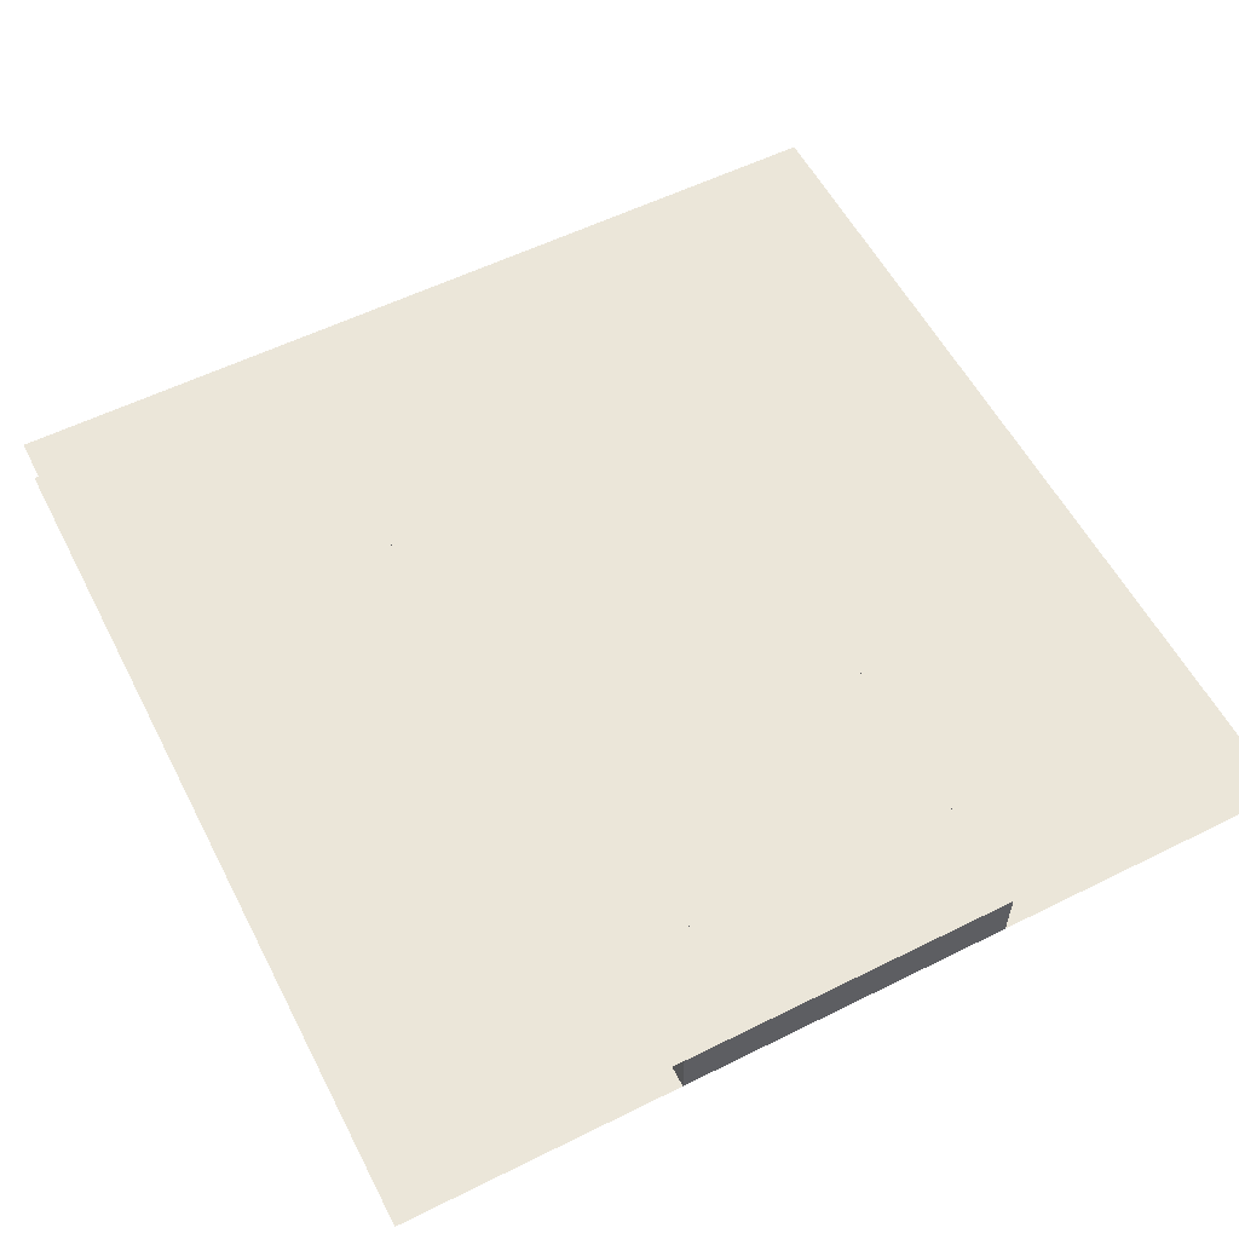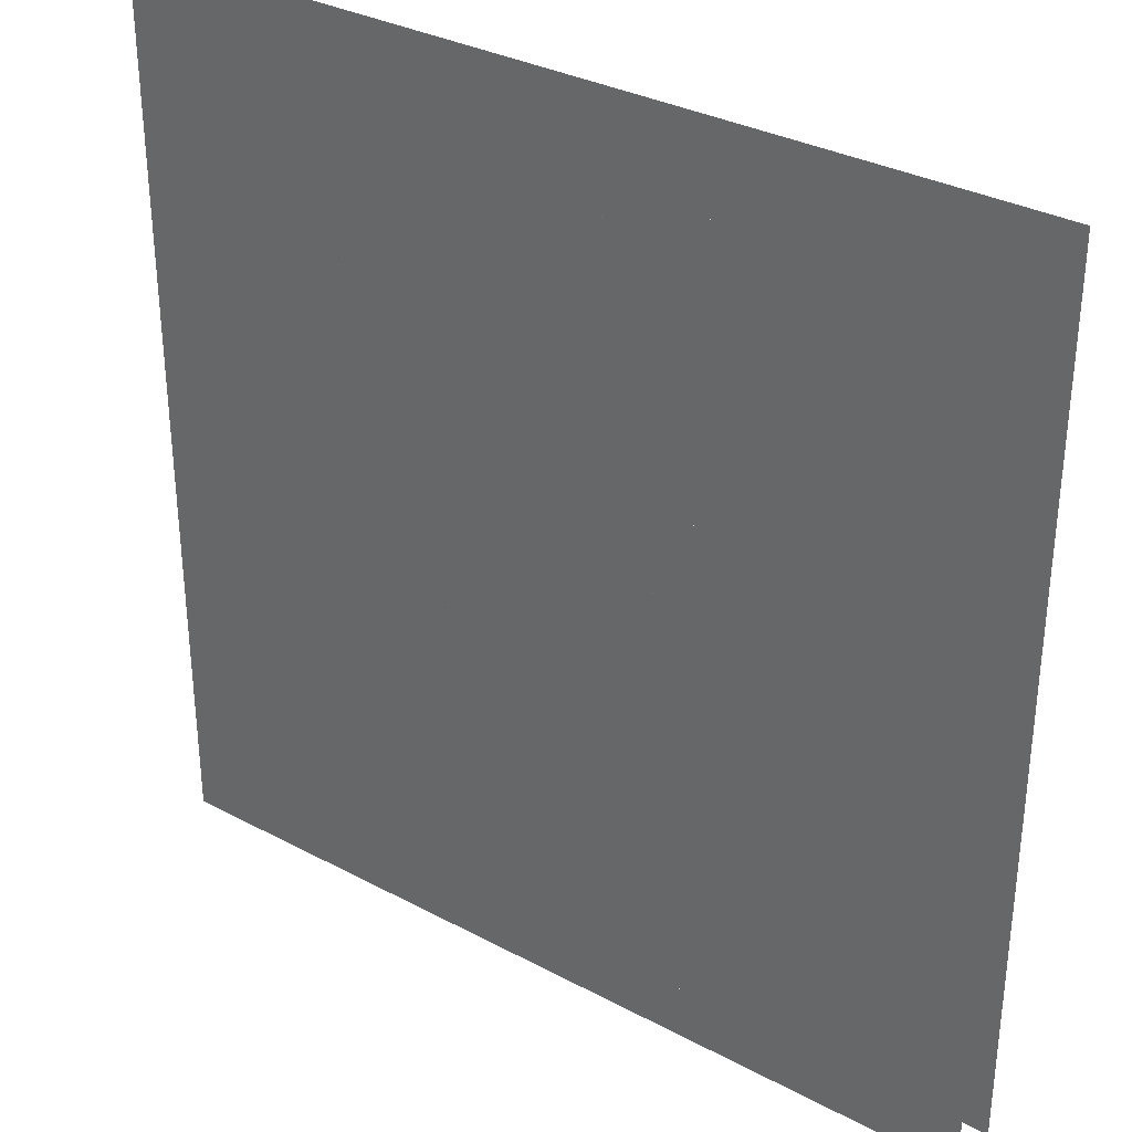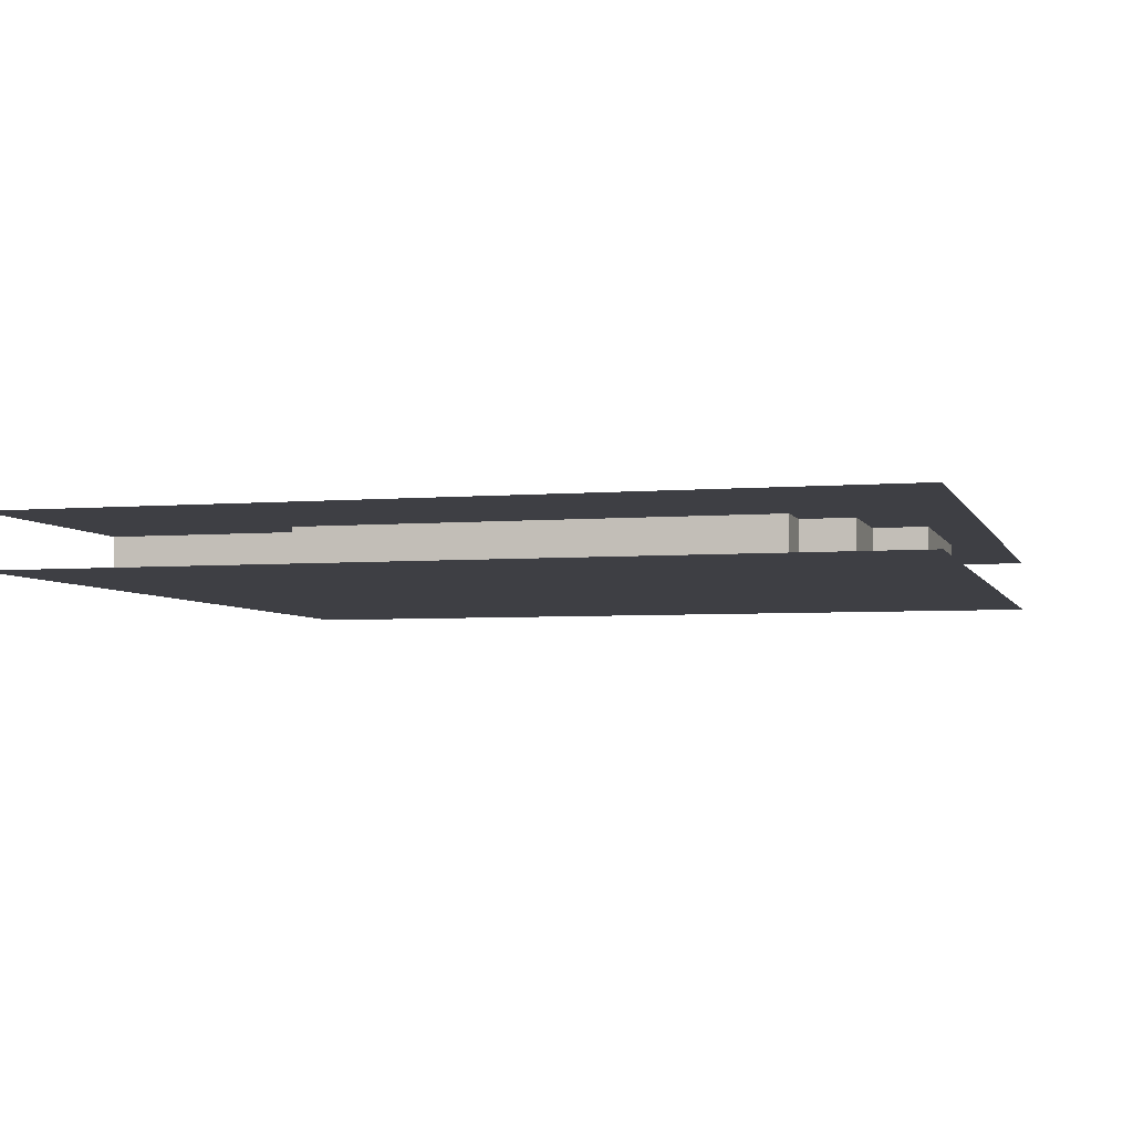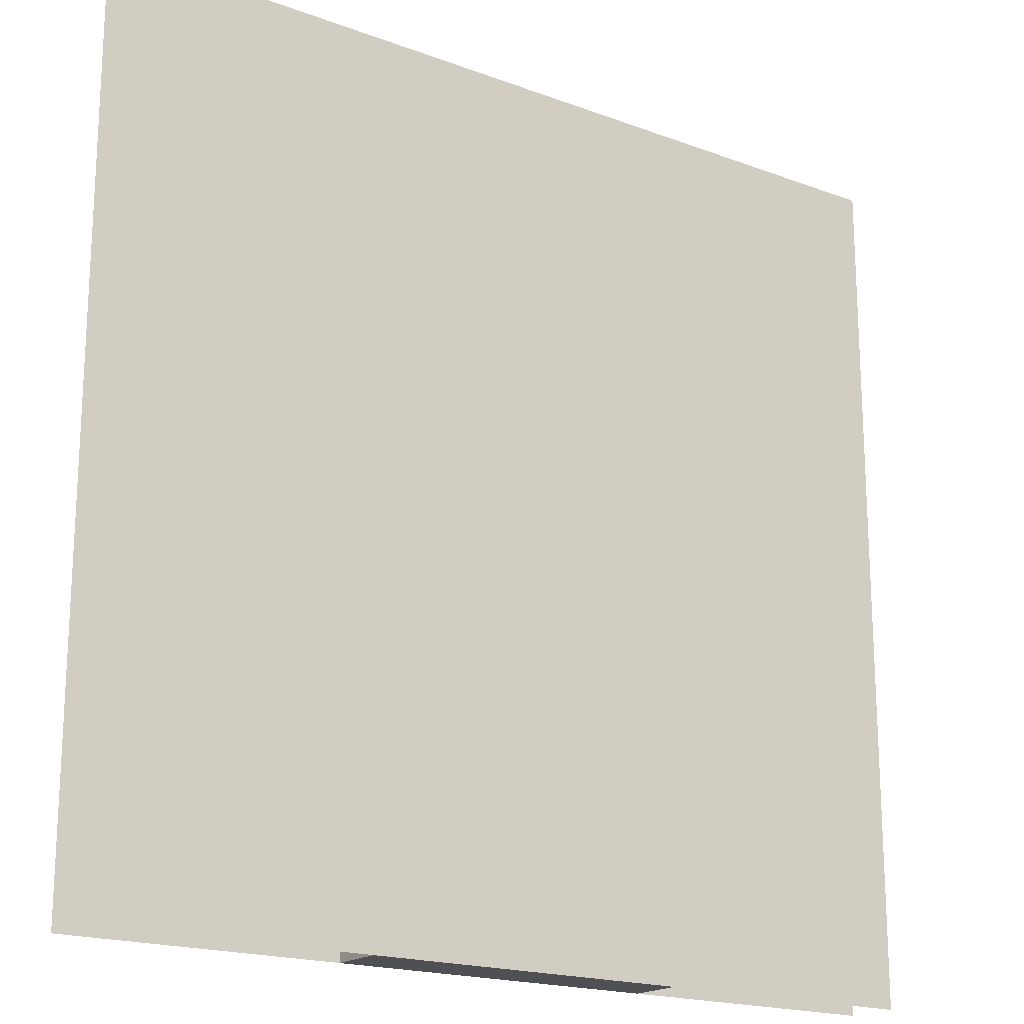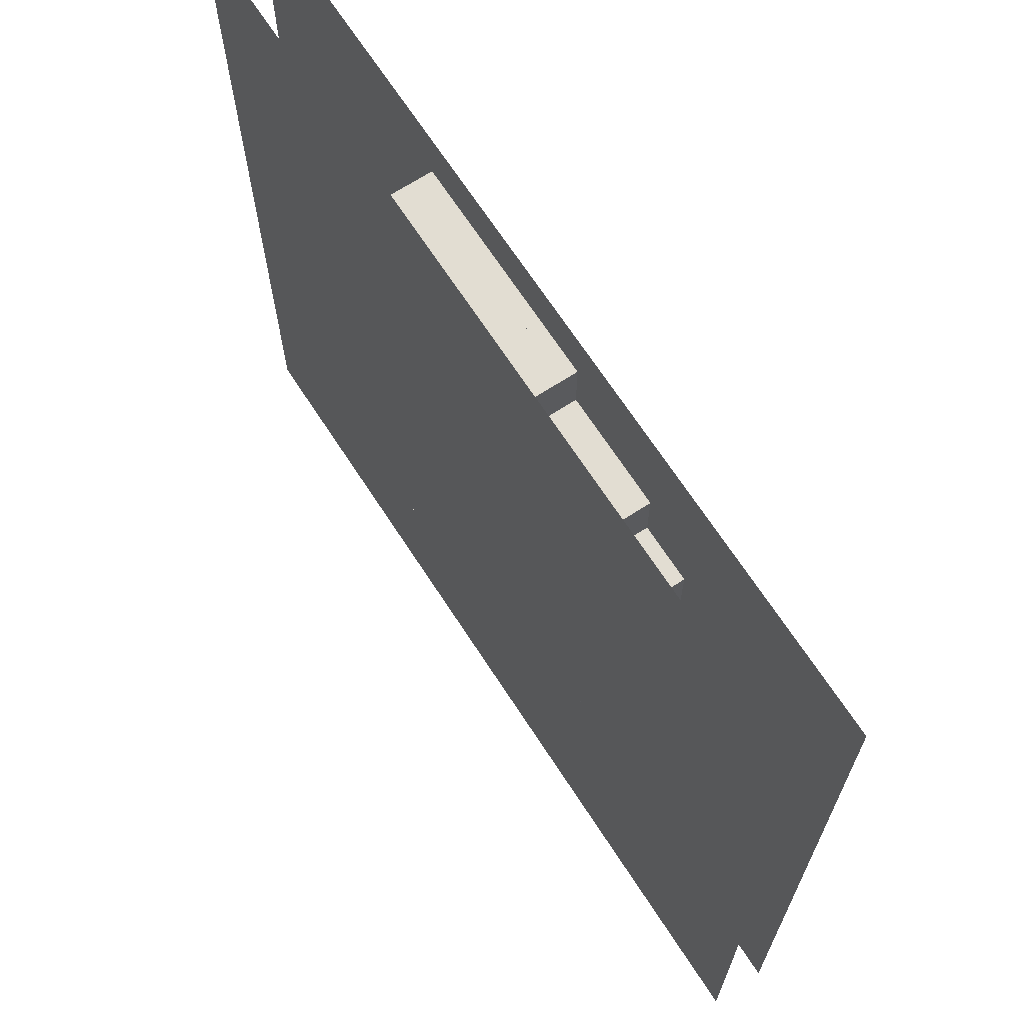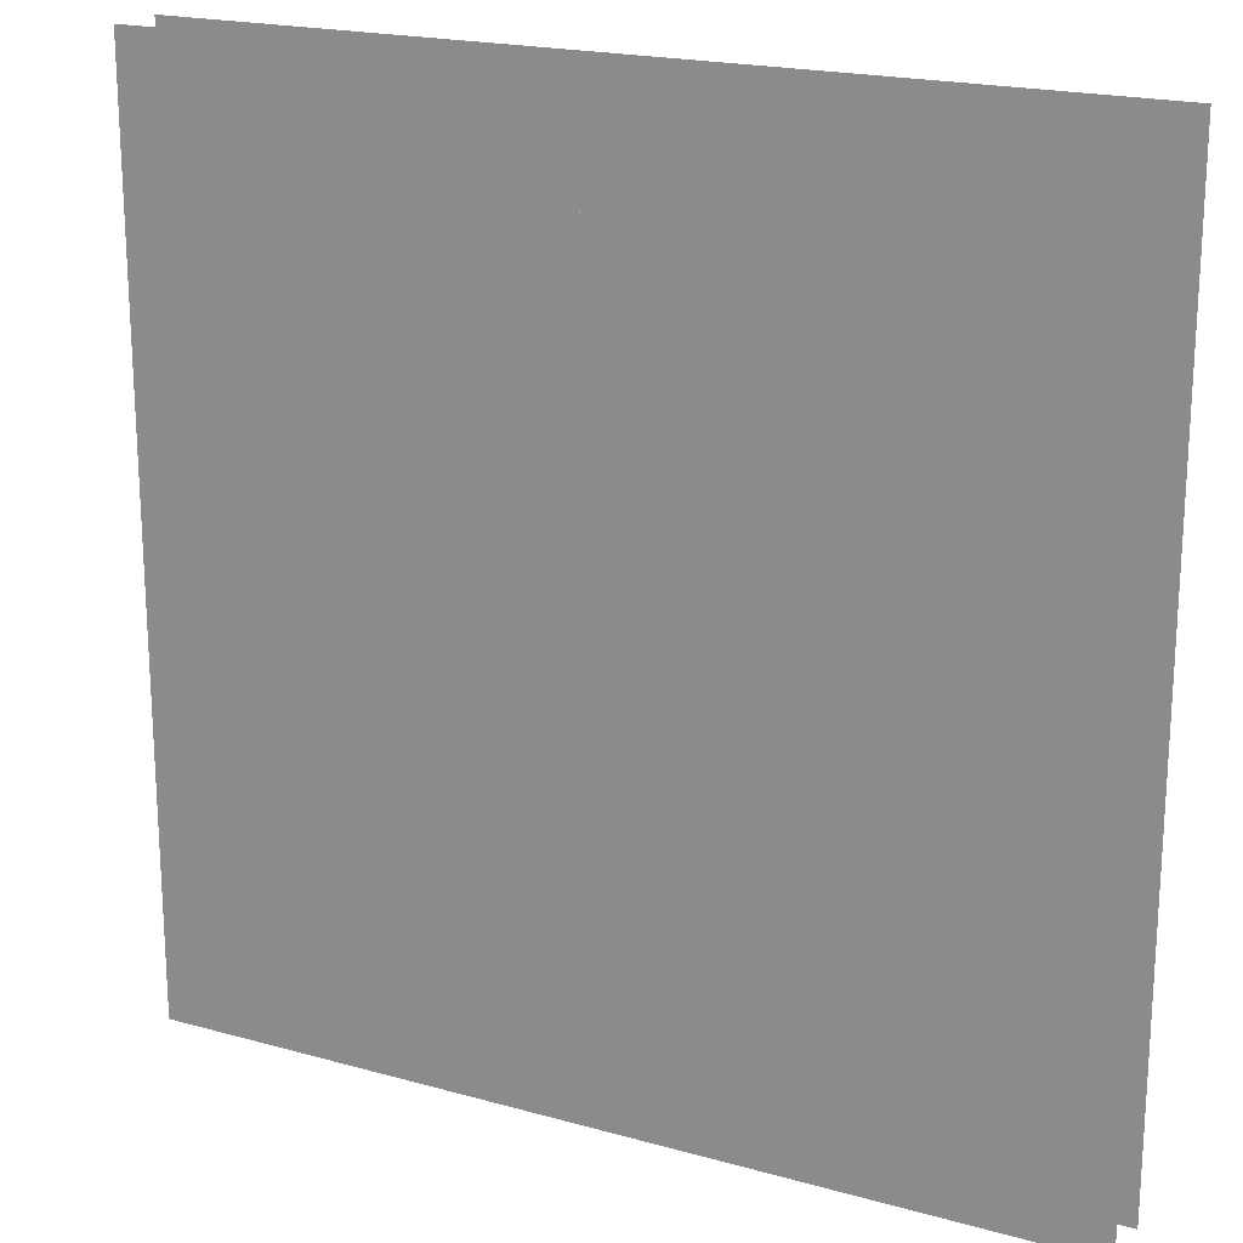
<metadata>
{"format":"obj","ext":"obj","renderer":"f3d","projection":"perspective","resolution":1024,"background":"white","views":[{"elev":56.9,"azim":-27.3,"up":"+Z"},{"elev":32.8,"azim":-143.6,"up":"+Y"},{"elev":-4.4,"azim":105.4,"up":"+Z"},{"elev":-18.7,"azim":-35.5,"up":"+Y"},{"elev":68.3,"azim":57.0,"up":"+Y"},{"elev":19.7,"azim":27.5,"up":"+Y"}]}
</metadata>
<code>
v 1 1 0.4688
v 1 0 0.4688
v 0 0 0.4688
v 0 1 0.4688
v 0 1 0.5312
v 0 0 0.5312
v 1 0 0.5312
v 1 1 0.5312
v 0.3125 0.9375 0.4688
v 0.3125 0.9375 0.5312
v 0.5625 0.9375 0.5312
v 0.5625 0.9375 0.4688
v 0.3125 0 0.4688
v 0.3125 0 0.5312
v 0.4375 0.9375 0.5312
v 0.4375 0.875 0.5312
v 0.4375 0.875 0.4688
v 0.4375 0.9375 0.4688
v 0.5 0.9375 0.4688
v 0.5 0.875 0.4688
v 0.5 0.875 0.5312
v 0.5 0.9375 0.5312
v 0.5625 0.875 0.5312
v 0.5625 0.875 0.4688
v 0.6875 0.875 0.5312
v 0.6875 0.875 0.4688
v 0.6875 0 0.5312
v 0.6875 0 0.4688
v 0.6875 0.8125 0.4688
v 0.6875 0.8125 0.5312
v 0.75 0.8125 0.5312
v 0.75 0.8125 0.4688
v 0.75 0.25 0.5312
v 0.75 0.25 0.4688
v 0.25 0.75 0.4688
v 0.25 0.75 0.5312
v 0.3125 0.75 0.5312
v 0.3125 0.75 0.4688
v 0.25 0.6875 0.5312
v 0.25 0.6875 0.4688
v 0.6875 0.6875 0.4688
v 0.6875 0.6875 0.5312
v 0.25 0.375 0.4688
v 0.25 0.375 0.5312
v 0.3125 0.625 0.5312
v 0.3125 0.625 0.4688
v 0.75 0.625 0.4688
v 0.75 0.625 0.5312
v 0.625 0.6875 0.5312
v 0.625 0.0625 0.5312
v 0.625 0.0625 0.4688
v 0.625 0.6875 0.4688
v 0.6875 0.25 0.4688
v 0.6875 0.25 0.5312
v 0.375 0.625 0.4688
v 0.375 0.0625 0.4688
v 0.375 0.0625 0.5312
v 0.375 0.625 0.5312
v 0.1875 0.5625 0.4688
v 0.1875 0.5625 0.5312
v 0.6875 0.5625 0.5312
v 0.6875 0.5625 0.4688
v 0.1875 0.5 0.5312
v 0.1875 0.5 0.4688
v 0.25 0.5 0.4688
v 0.25 0.5 0.5312
v 0.3125 0.4375 0.5312
v 0.3125 0.4375 0.4688
v 0.375 0.4375 0.4688
v 0.375 0.4375 0.5312
v 0.4375 0.375 0.4688
v 0.4375 0.375 0.5312
v 0.3125 0.375 0.5312
v 0.3125 0.375 0.4688
v 0.6875 0.4375 0.4688
v 0.6875 0.4375 0.5312
v 0.75 0.4375 0.5312
v 0.75 0.4375 0.4688
v 0.4375 0.3125 0.4688
v 0.4375 0.3125 0.5312
v 0.625 0.3125 0.5312
v 0.625 0.3125 0.4688
v 0.6875 0.3125 0.4688
v 0.6875 0.3125 0.5312
v 0.375 0.3125 0.4688
v 0.375 0.3125 0.5312
v 0.3125 0.1875 0.4688
v 0.3125 0.1875 0.5312
v 0.6875 0.1875 0.5312
v 0.6875 0.1875 0.4688
v 0.3125 0.125 0.5312
v 0.3125 0.125 0.4688
v 0.6875 0.125 0.4688
v 0.6875 0.125 0.5312
v 0.3125 0.0625 0.4688
v 0.3125 0.0625 0.5312
v 0.6875 0.0625 0.5312
v 0.6875 0.0625 0.4688
f 1 2 3 4
f 5 6 7 8
f 9 10 11 12
f 9 13 14 10
f 15 16 17 18
f 19 20 21 22
f 11 23 24 12
f 17 16 25 26
f 25 27 28 26
f 29 30 31 32
f 31 33 34 32
f 35 36 37 38
f 39 40 41 42
f 35 43 44 36
f 45 46 47 48
f 49 50 51 52
f 41 53 54 42
f 55 56 57 58
f 59 60 61 62
f 63 64 65 66
f 59 64 63 60
f 67 68 69 70
f 44 43 71 72
f 67 73 74 68
f 75 76 77 78
f 71 79 80 72
f 81 82 83 84
f 85 86 80 79
f 54 53 34 33
f 87 88 89 90
f 91 92 93 94
f 95 96 97 98
f 14 13 28 27

</code>
